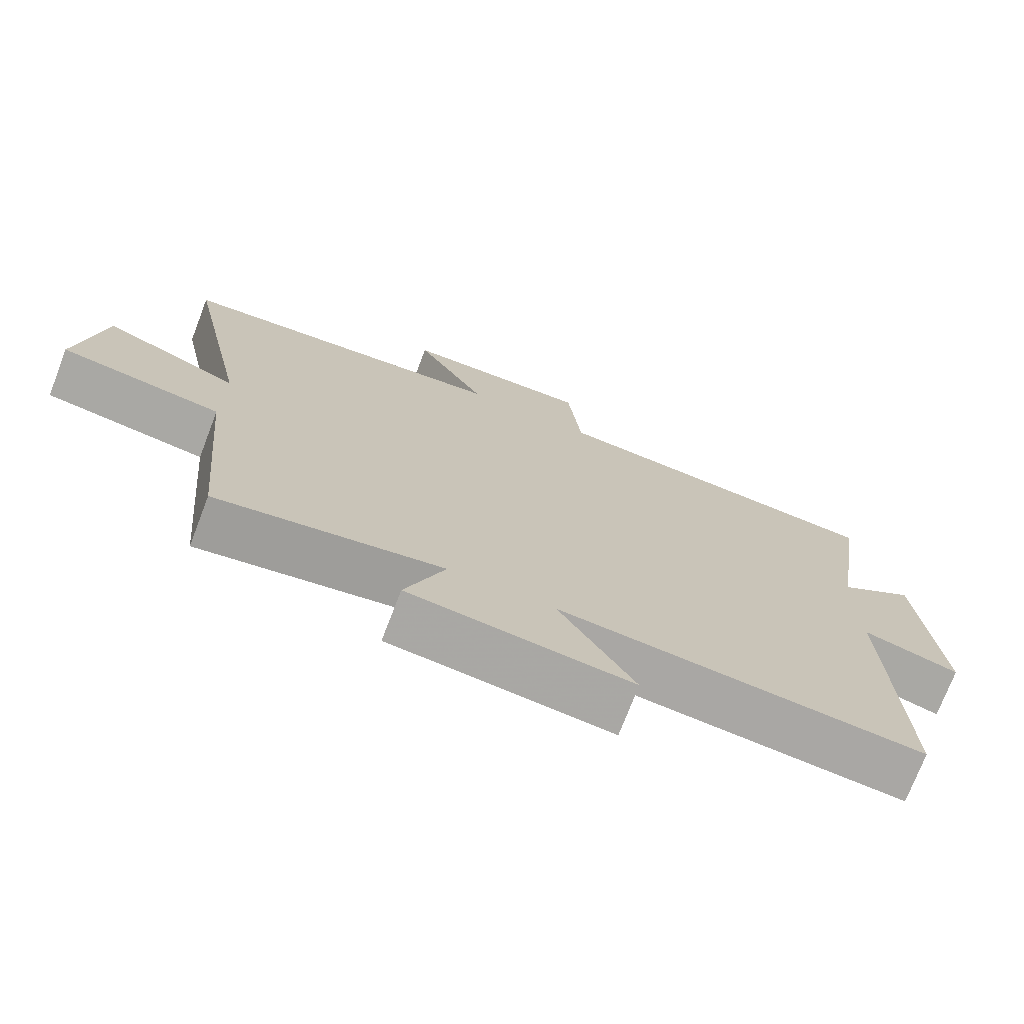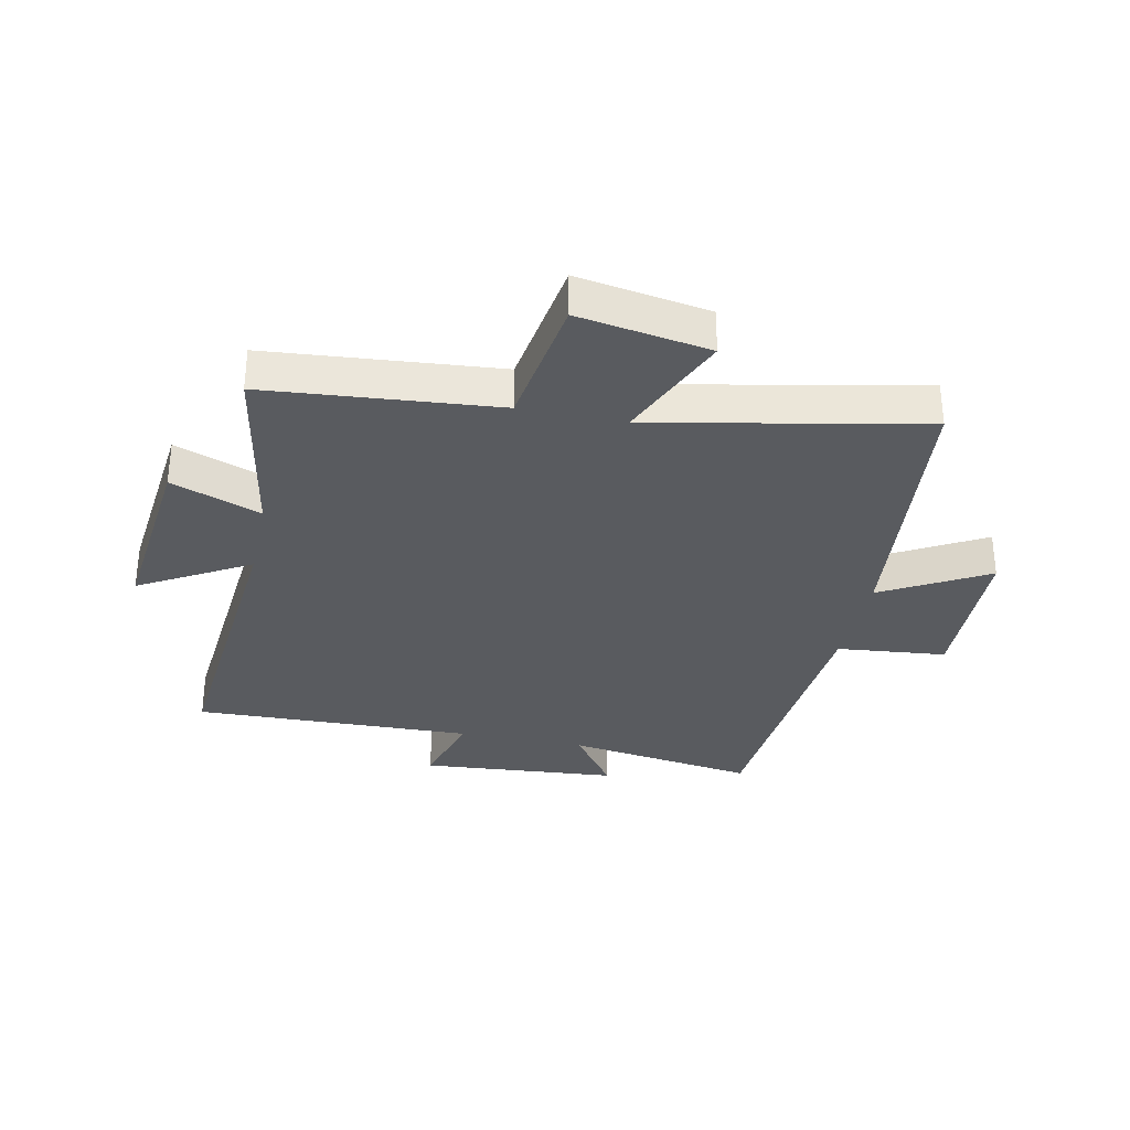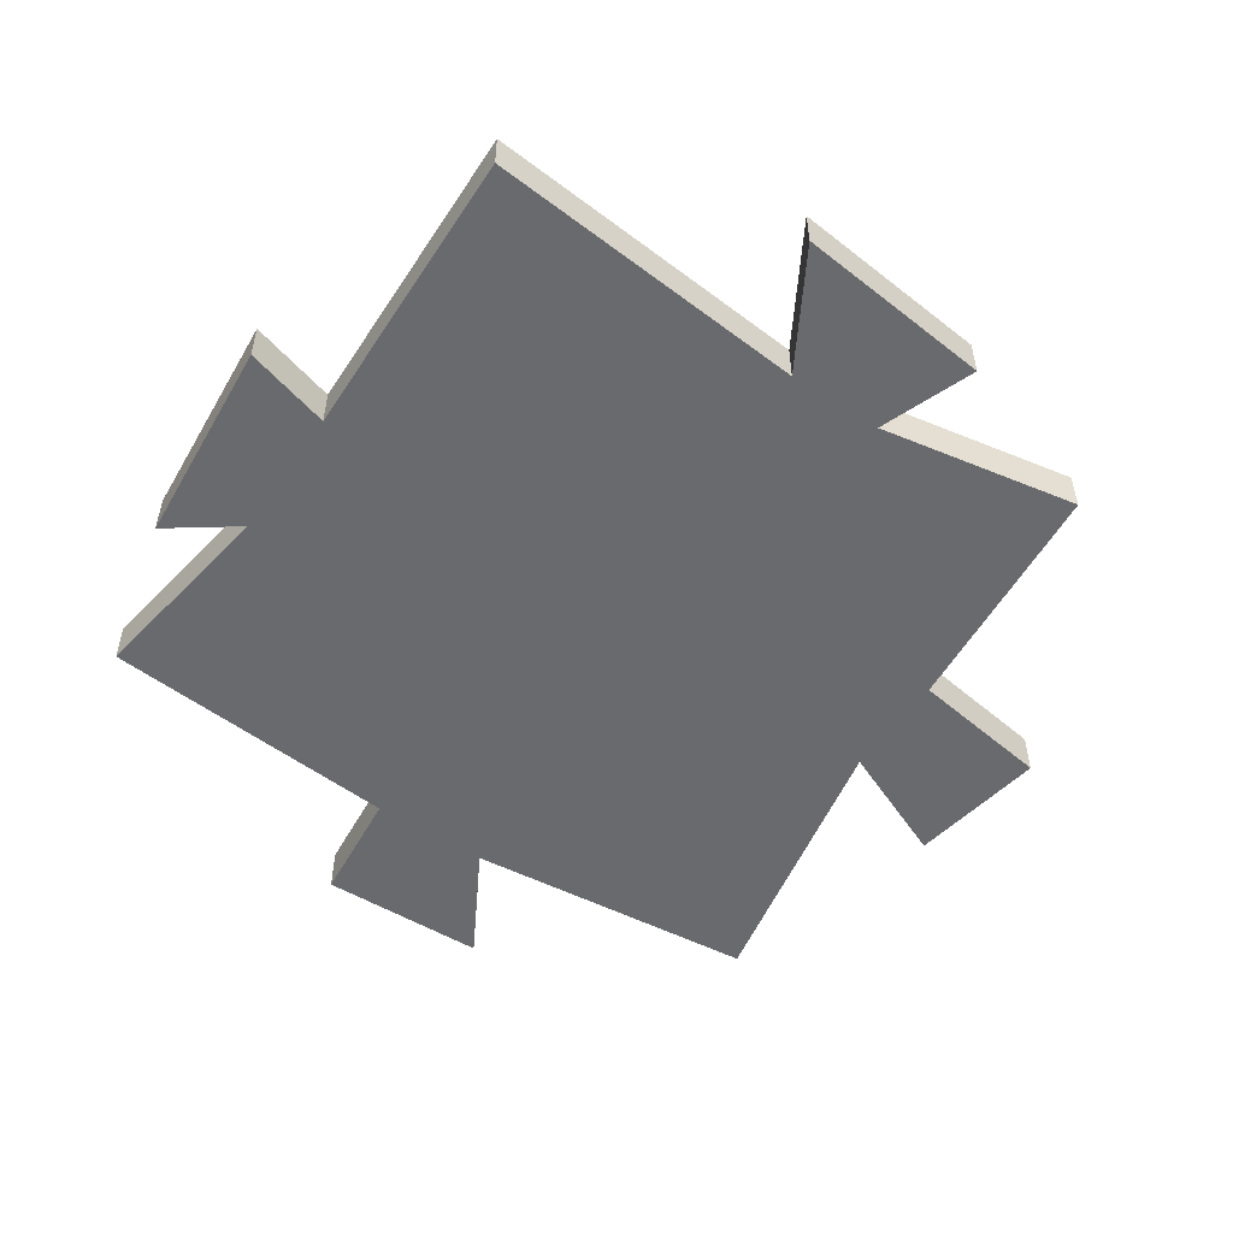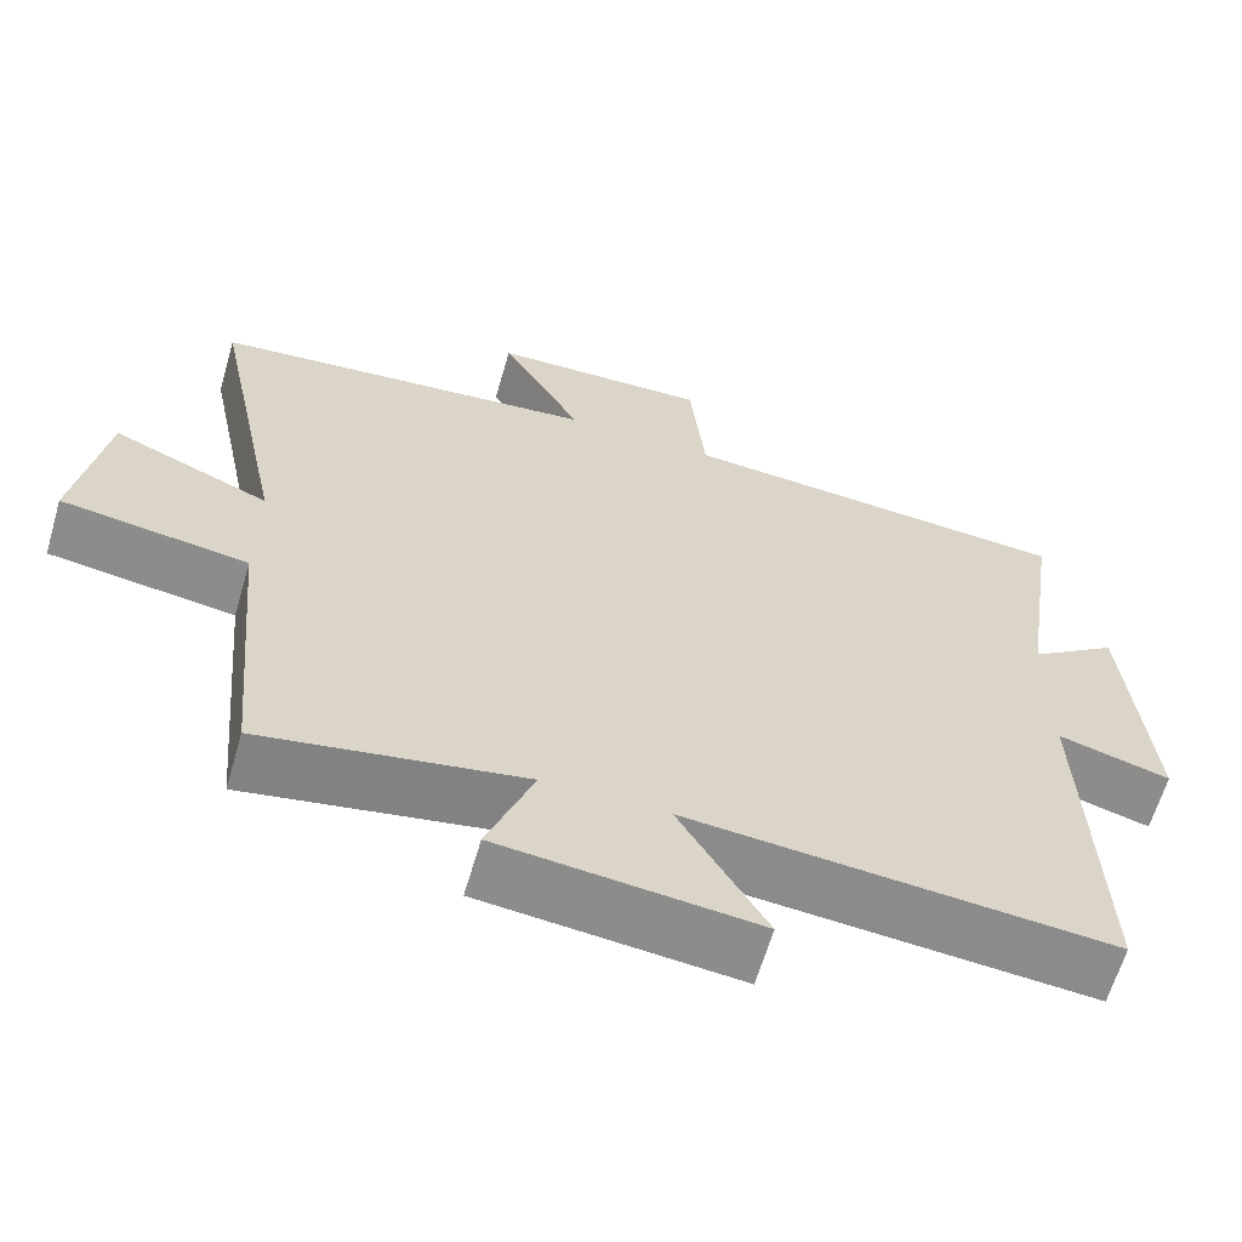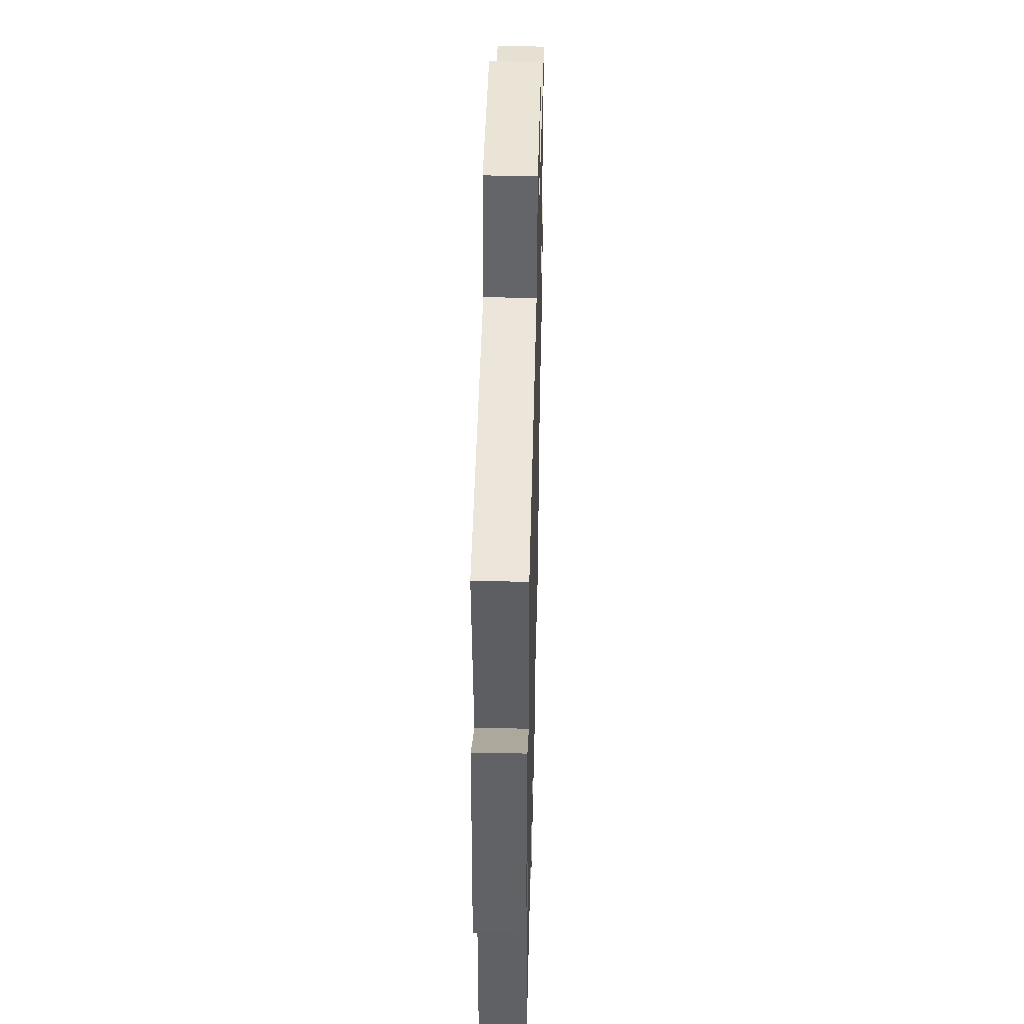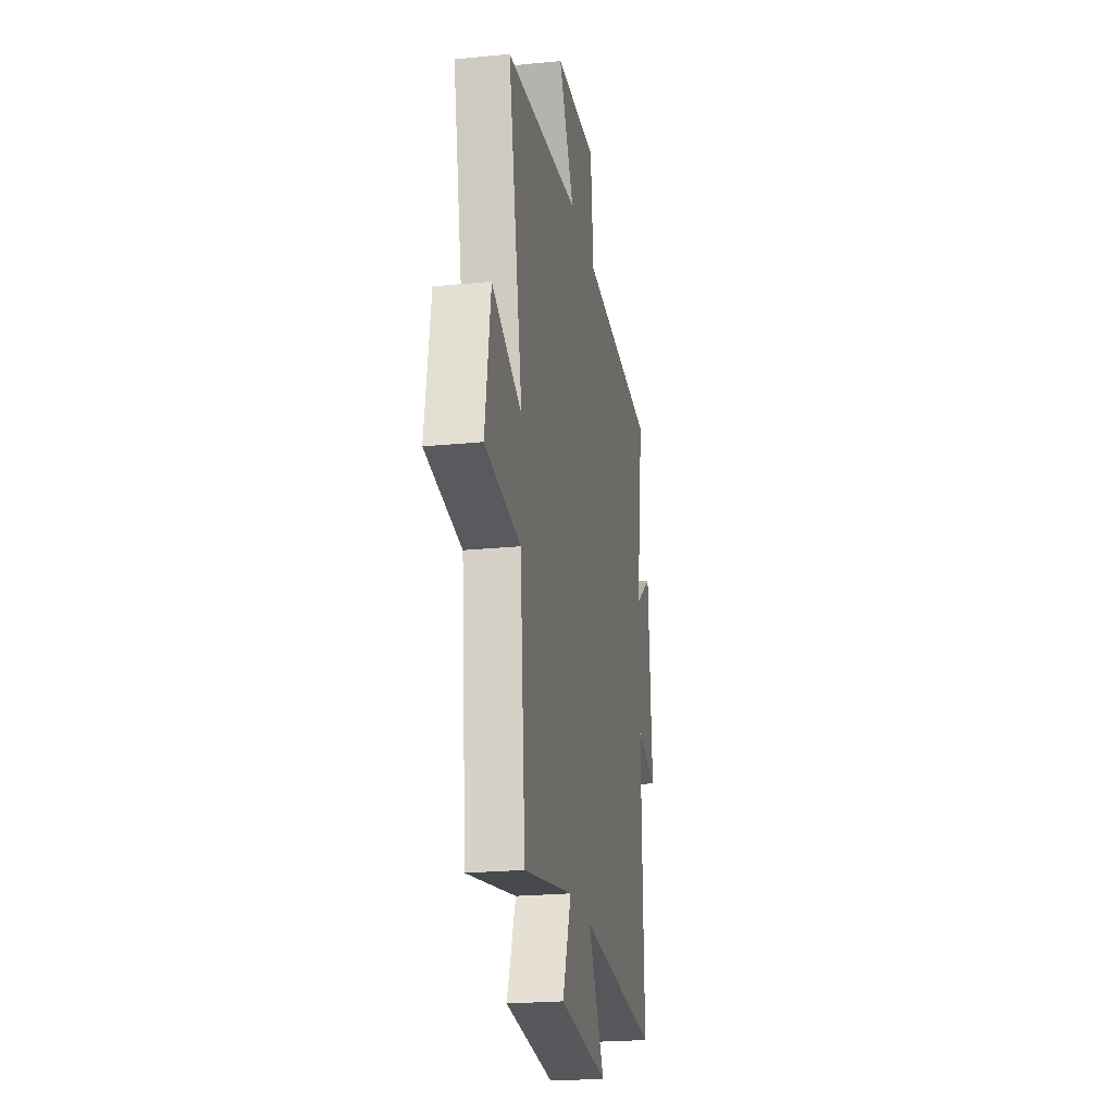
<metadata>
{"format":"obj","ext":"obj","renderer":"f3d","projection":"perspective","resolution":1024,"background":"white","views":[{"elev":-73.8,"azim":-21.0,"up":"+Z"},{"elev":-32.3,"azim":-102.0,"up":"+Y"},{"elev":-53.1,"azim":145.8,"up":"+Y"},{"elev":-63.3,"azim":-16.3,"up":"+Z"},{"elev":44.2,"azim":91.4,"up":"+Z"},{"elev":-22.3,"azim":-80.2,"up":"+Z"}]}
</metadata>
<code>
v -0.592 0.07 0.451
v -0.121 0.07 0.5
v -0.22 0.07 0.675
v 0.046 0.07 0.683
v 0.065 0.07 0.5
v 0.547 0.07 0.462
v 0.5 0.07 0.143
v 0.608 0.07 0.221
v 0.636 0.07 -0.111
v 0.5 0.07 -0.073
v 0.515 0.07 -0.543
v 0.002 0.07 -0.5
v 0.108 0.07 -0.682
v -0.204 0.07 -0.65
v -0.148 0.07 -0.5
v -0.465 0.07 -0.558
v -0.5 0.07 -0.172
v -0.727 0.07 -0.139
v -0.691 0.07 0.081
v -0.5 0.07 0
v -0.592 0 0.451
v -0.121 0 0.5
v -0.22 0 0.675
v 0.046 0 0.683
v 0.065 0 0.5
v 0.547 0 0.462
v 0.5 0 0.143
v 0.608 0 0.221
v 0.636 0 -0.111
v 0.5 0 -0.073
v 0.515 0 -0.543
v 0.002 0 -0.5
v 0.108 0 -0.682
v -0.204 0 -0.65
v -0.148 0 -0.5
v -0.465 0 -0.558
v -0.5 0 -0.172
v -0.727 0 -0.139
v -0.691 0 0.081
v -0.5 0 0
f 17 18 19 20
f 15 16 17 20
f 15 20 1 2
f 12 13 14 15
f 12 15 2
f 10 11 12 2
f 7 8 9 10
f 7 10 2 3
f 5 6 7
f 5 7 3
f 3 4 5
f 40 39 38 37
f 40 37 36 35
f 22 21 40 35
f 35 34 33 32
f 22 35 32
f 22 32 31 30
f 30 29 28 27
f 23 22 30 27
f 27 26 25
f 23 27 25
f 25 24 23
f 1 21 22 2
f 2 22 23 3
f 3 23 24 4
f 4 24 25 5
f 5 25 26 6
f 6 26 27 7
f 7 27 28 8
f 8 28 29 9
f 9 29 30 10
f 10 30 31 11
f 11 31 32 12
f 12 32 33 13
f 13 33 34 14
f 14 34 35 15
f 15 35 36 16
f 16 36 37 17
f 17 37 38 18
f 18 38 39 19
f 19 39 40 20
f 20 40 21 1

</code>
